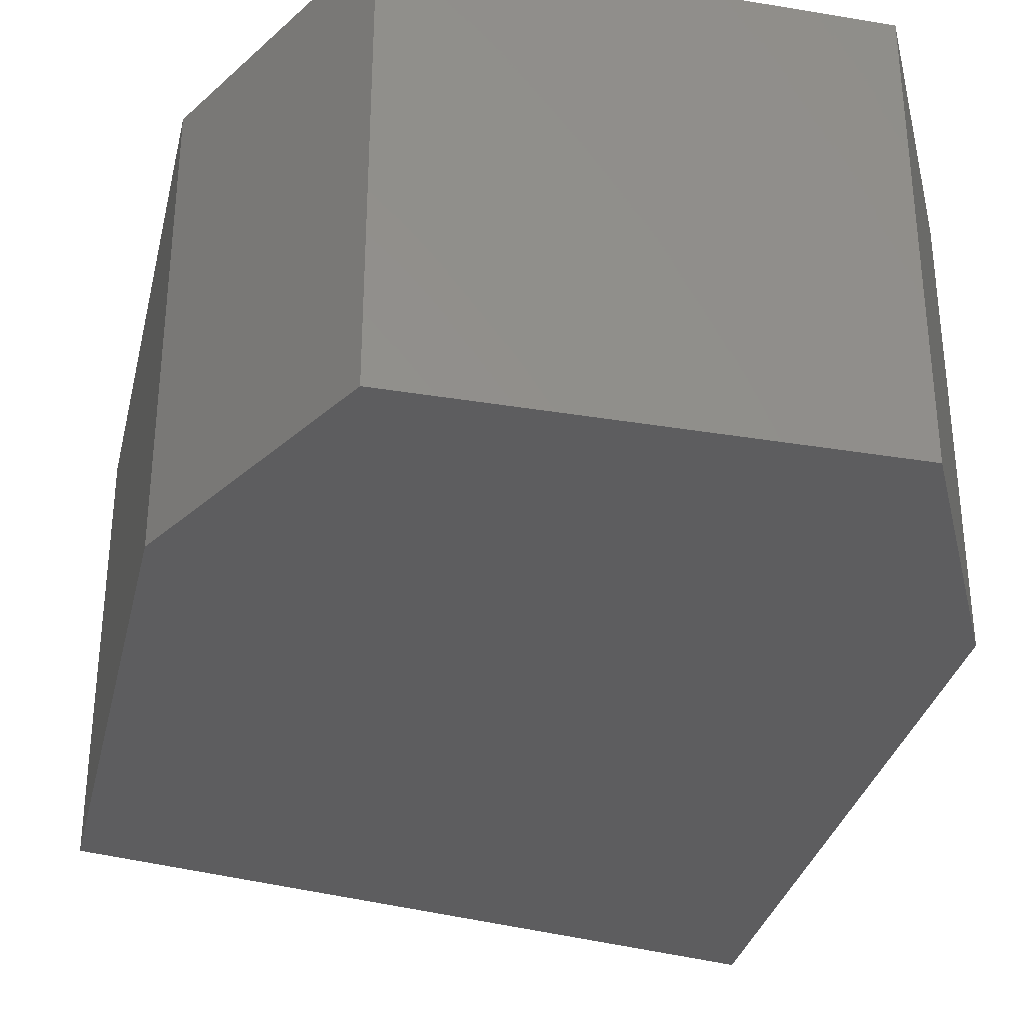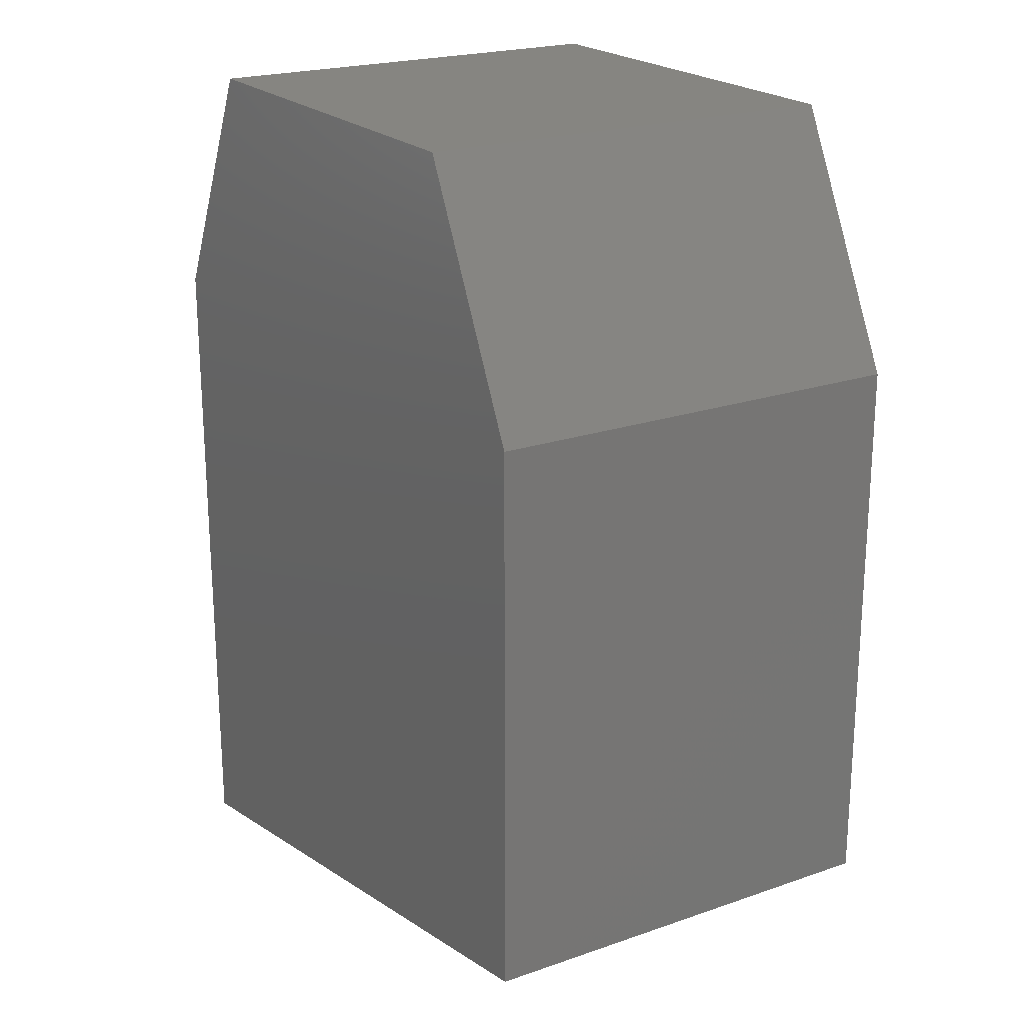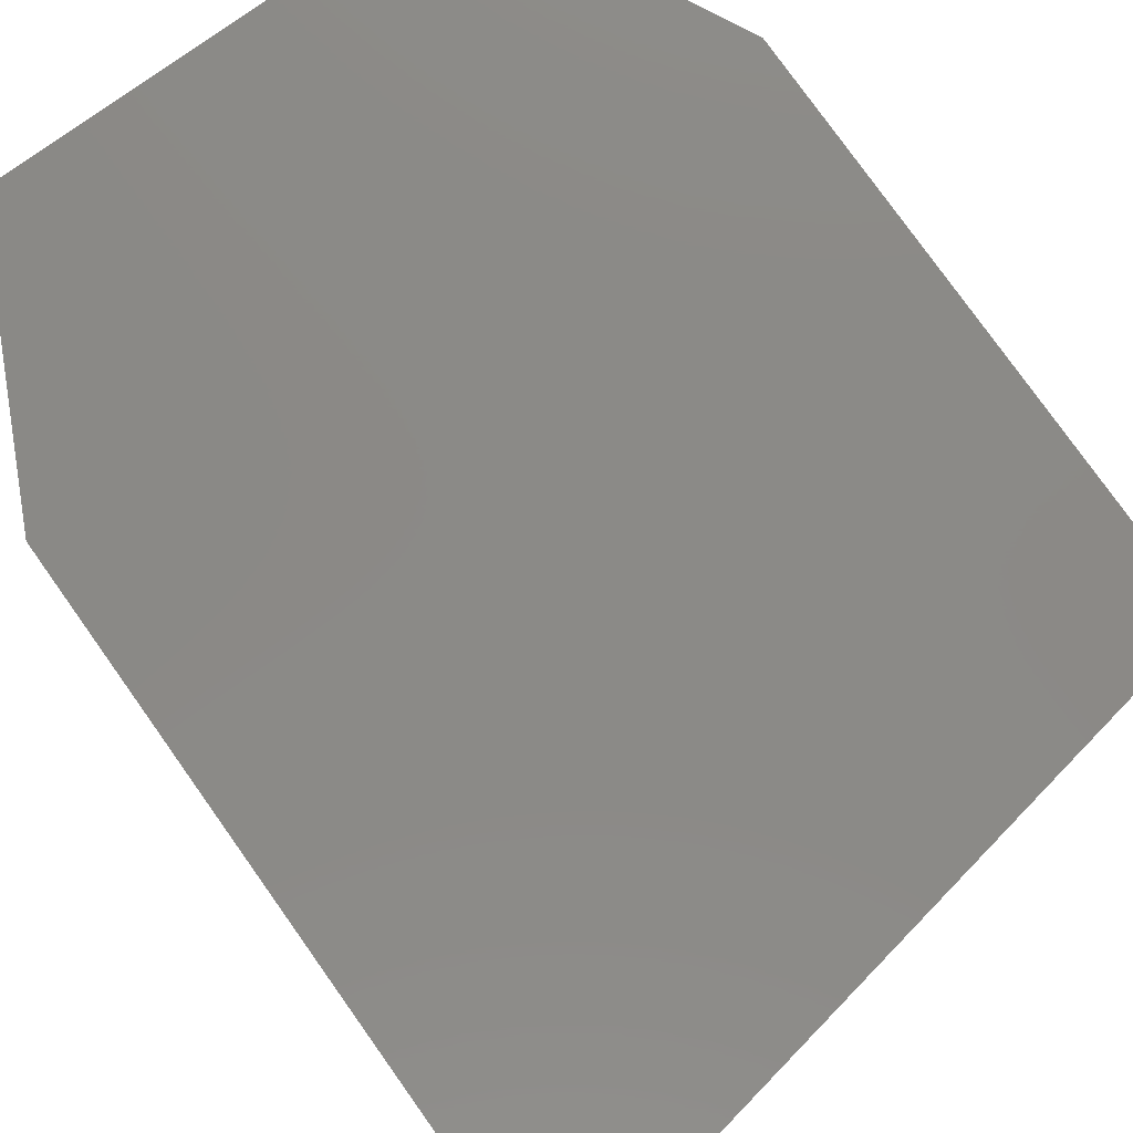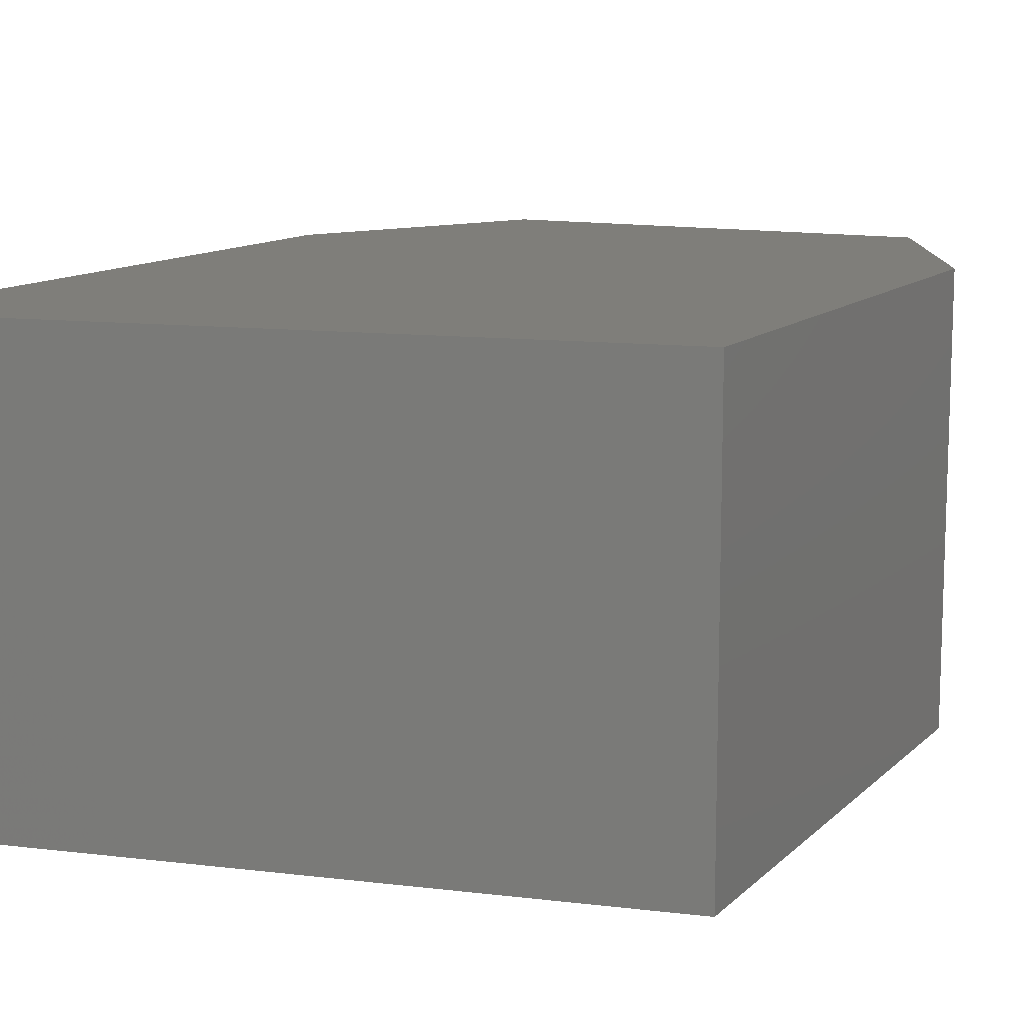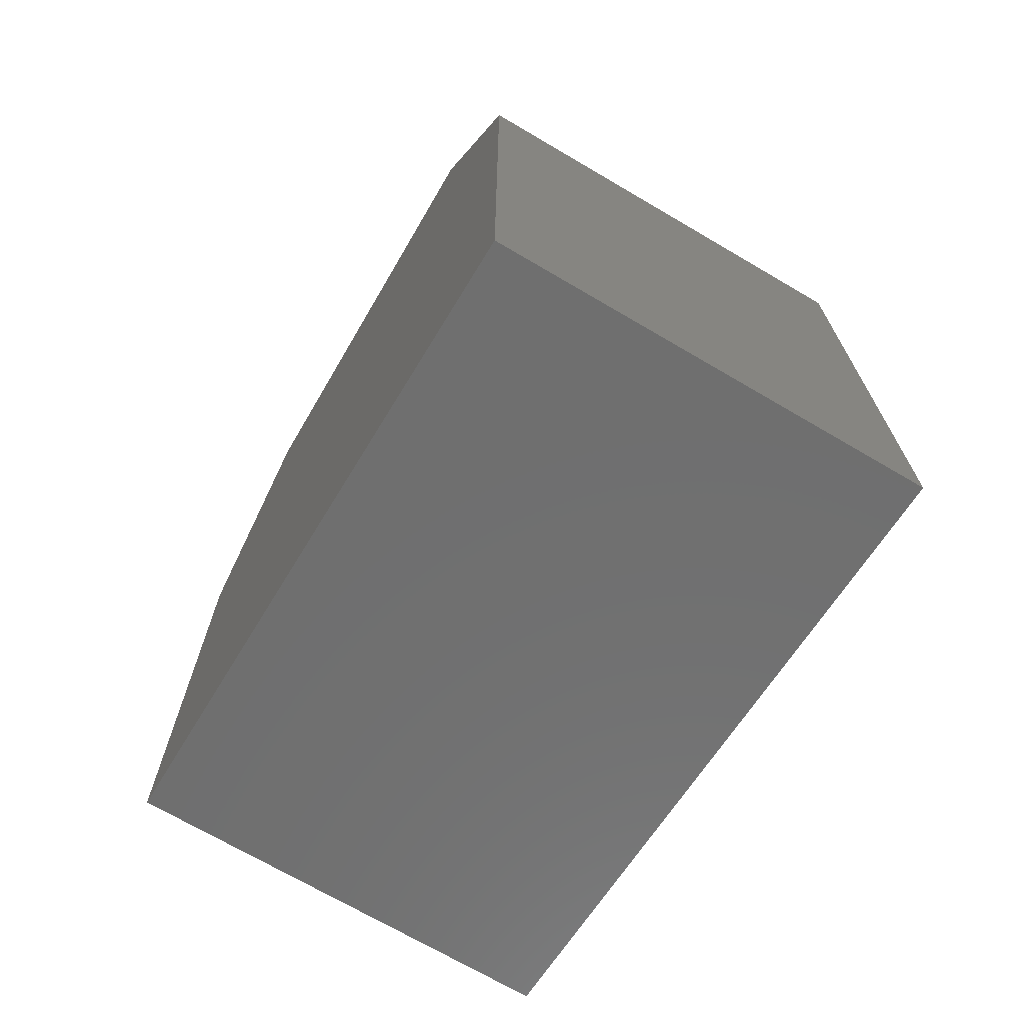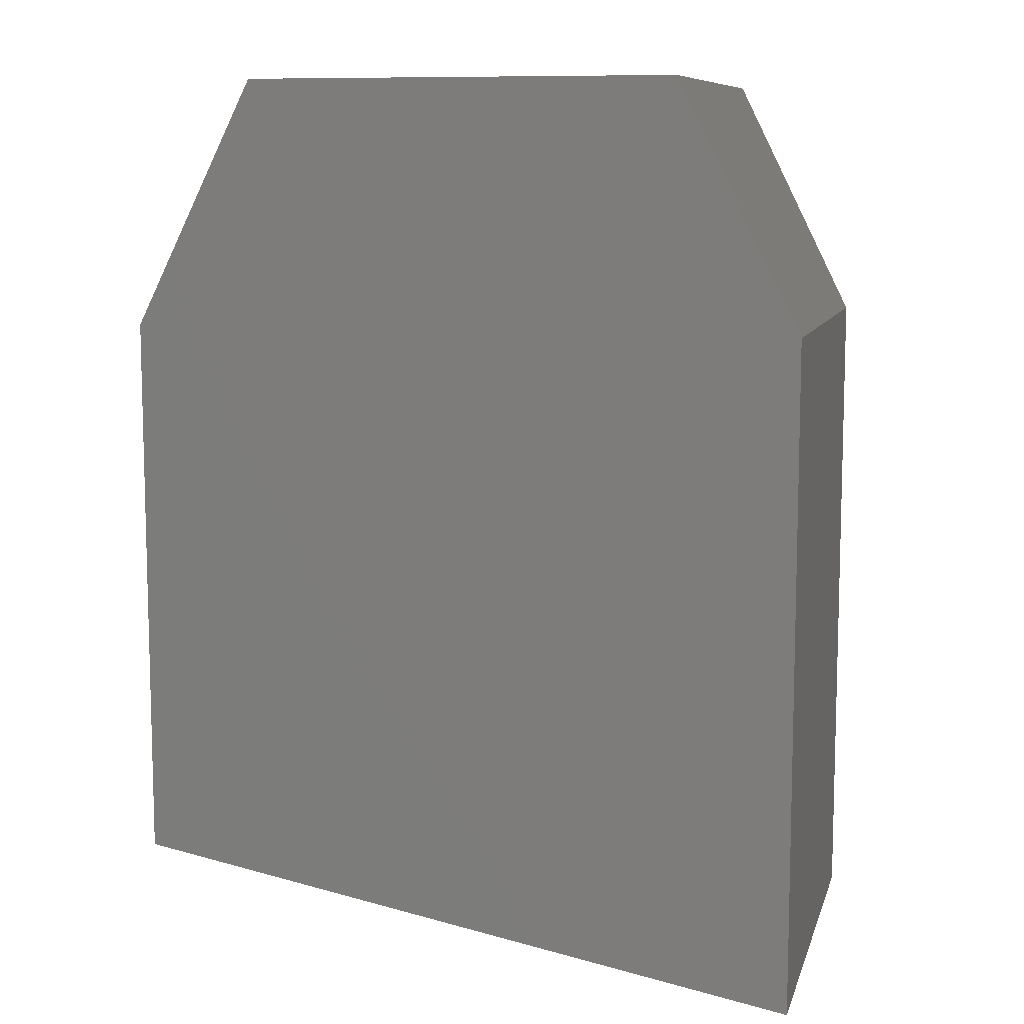
<metadata>
{"format":"stl","ext":"stl","renderer":"f3d","projection":"perspective","resolution":1024,"background":"white","views":[{"elev":-32.7,"azim":-13.0,"up":"+Y"},{"elev":21.5,"azim":-121.5,"up":"+Z"},{"elev":79.4,"azim":144.5,"up":"+Y"},{"elev":11.8,"azim":-153.5,"up":"+Y"},{"elev":-70.8,"azim":59.6,"up":"+Z"},{"elev":9.4,"azim":14.3,"up":"+Z"}]}
</metadata>
<code>
# stl→obj: 12 verts, 20 faces
v 1.375 -0.641 -2.577
v 1.375 -0.648 -2.577
v 1.377 -0.641 -2.573
v 1.377 -0.648 -2.573
v 1.384 -0.648 -2.573
v 1.384 -0.641 -2.573
v 1.386 -0.641 -2.577
v 1.386 -0.648 -2.577
v 1.375 -0.648 -2.586
v 1.375 -0.641 -2.586
v 1.386 -0.641 -2.588
v 1.386 -0.648 -2.588
f 1 2 3
f 2 3 4
f 3 4 5
f 3 6 5
f 6 5 7
f 5 7 8
f 9 10 2
f 10 2 1
f 7 1 6
f 1 6 3
f 7 11 1
f 11 1 10
f 8 2 12
f 2 12 9
f 11 12 10
f 12 10 9
f 2 4 8
f 4 8 5
f 12 8 11
f 8 11 7

</code>
